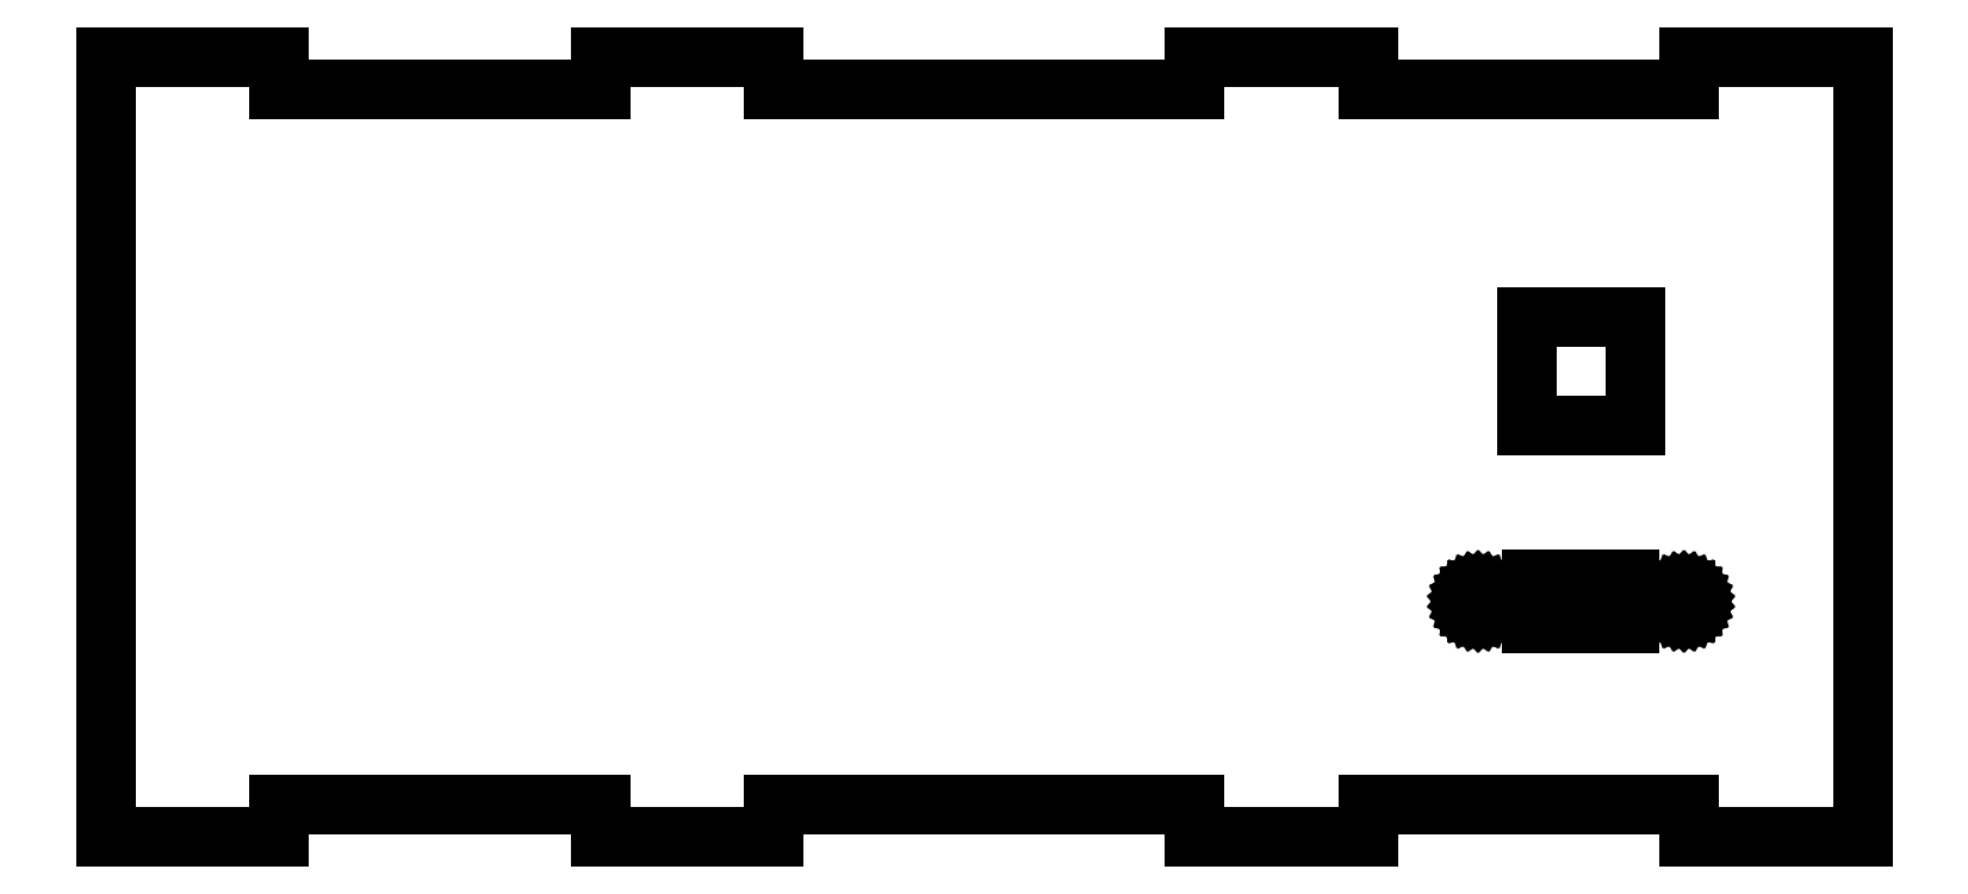
<metadata>
{"format":"dxf","ext":"dxf","renderer":"ezdxf+matplotlib","layout":"modelspace","background":"white","min_lineweight":24,"dpi":150}
</metadata>
<code>
0
SECTION
2
ENTITIES
0
LINE
8
0
10
-65.07
20
-33
11
-35.4
21
-33
0
LINE
8
0
10
-35.4
20
-33
11
-35.4
21
-36
0
LINE
8
0
10
-35.4
20
-36
11
-19.4
21
-36
0
LINE
8
0
10
-19.4
20
-36
11
-19.4
21
-33
0
LINE
8
0
10
-19.4
20
-33
11
19.4
21
-33
0
LINE
8
0
10
19.4
20
-33
11
19.4
21
-36
0
LINE
8
0
10
19.4
20
-36
11
35.4
21
-36
0
LINE
8
0
10
35.4
20
-36
11
35.4
21
-33
0
LINE
8
0
10
35.4
20
-33
11
65.07
21
-33
0
LINE
8
0
10
65.07
20
-33
11
65.07
21
-36
0
LINE
8
0
10
65.07
20
-36
11
81.07
21
-36
0
LINE
8
0
10
81.07
20
-36
11
81.07
21
36
0
LINE
8
0
10
81.07
20
36
11
65.07
21
36
0
LINE
8
0
10
65.07
20
36
11
65.07
21
33
0
LINE
8
0
10
65.07
20
33
11
35.4
21
33
0
LINE
8
0
10
35.4
20
33
11
35.4
21
36
0
LINE
8
0
10
35.4
20
36
11
19.4
21
36
0
LINE
8
0
10
19.4
20
36
11
19.4
21
33
0
LINE
8
0
10
19.4
20
33
11
-19.4
21
33
0
LINE
8
0
10
-19.4
20
33
11
-19.4
21
36
0
LINE
8
0
10
-19.4
20
36
11
-35.4
21
36
0
LINE
8
0
10
-35.4
20
36
11
-35.4
21
33
0
LINE
8
0
10
-35.4
20
33
11
-65.07
21
33
0
LINE
8
0
10
-65.07
20
33
11
-65.07
21
36
0
LINE
8
0
10
-65.07
20
36
11
-81.07
21
36
0
LINE
8
0
10
-81.07
20
36
11
-81.07
21
-36
0
LINE
8
0
10
-81.07
20
-36
11
-65.07
21
-36
0
LINE
8
0
10
-65.07
20
-36
11
-65.07
21
-33
0
LINE
8
0
10
50.07
20
2
11
50.07
21
12
0
LINE
8
0
10
50.07
20
12
11
60.07
21
12
0
LINE
8
0
10
60.07
20
12
11
60.07
21
2
0
LINE
8
0
10
60.07
20
2
11
50.07
21
2
0
LINE
8
0
10
50.57
20
-16.25
11
50.57
21
-12.25
0
LINE
8
0
10
50.57
20
-12.25
11
59.57
21
-12.25
0
LINE
8
0
10
59.57
20
-12.25
11
59.57
21
-16.25
0
LINE
8
0
10
59.57
20
-16.25
11
50.57
21
-16.25
0
LINE
8
0
10
45.46
20
-15.29
11
45.25
21
-15.25
0
LINE
8
0
10
45.25
20
-15.25
11
45.05
21
-15.16
0
LINE
8
0
10
45.05
20
-15.16
11
44.87
21
-15.03
0
LINE
8
0
10
44.87
20
-15.03
11
44.72
21
-14.87
0
LINE
8
0
10
44.72
20
-14.87
11
44.61
21
-14.68
0
LINE
8
0
10
44.61
20
-14.68
11
44.54
21
-14.47
0
LINE
8
0
10
44.54
20
-14.47
11
44.52
21
-14.25
0
LINE
8
0
10
44.52
20
-14.25
11
44.54
21
-14.03
0
LINE
8
0
10
44.54
20
-14.03
11
44.61
21
-13.82
0
LINE
8
0
10
44.61
20
-13.82
11
44.72
21
-13.63
0
LINE
8
0
10
44.72
20
-13.63
11
44.87
21
-13.47
0
LINE
8
0
10
44.87
20
-13.47
11
45.05
21
-13.34
0
LINE
8
0
10
45.05
20
-13.34
11
45.25
21
-13.25
0
LINE
8
0
10
45.25
20
-13.25
11
45.46
21
-13.21
0
LINE
8
0
10
45.46
20
-13.21
11
45.68
21
-13.21
0
LINE
8
0
10
45.68
20
-13.21
11
45.9
21
-13.25
0
LINE
8
0
10
45.9
20
-13.25
11
46.1
21
-13.34
0
LINE
8
0
10
46.1
20
-13.34
11
46.27
21
-13.47
0
LINE
8
0
10
46.27
20
-13.47
11
46.42
21
-13.63
0
LINE
8
0
10
46.42
20
-13.63
11
46.53
21
-13.82
0
LINE
8
0
10
46.53
20
-13.82
11
46.6
21
-14.03
0
LINE
8
0
10
46.6
20
-14.03
11
46.62
21
-14.25
0
LINE
8
0
10
46.62
20
-14.25
11
46.6
21
-14.47
0
LINE
8
0
10
46.6
20
-14.47
11
46.53
21
-14.68
0
LINE
8
0
10
46.53
20
-14.68
11
46.42
21
-14.87
0
LINE
8
0
10
46.42
20
-14.87
11
46.27
21
-15.03
0
LINE
8
0
10
46.27
20
-15.03
11
46.1
21
-15.16
0
LINE
8
0
10
46.1
20
-15.16
11
45.9
21
-15.25
0
LINE
8
0
10
45.9
20
-15.25
11
45.68
21
-15.29
0
LINE
8
0
10
45.68
20
-15.29
11
45.46
21
-15.29
0
LINE
8
0
10
64.46
20
-15.29
11
64.25
21
-15.25
0
LINE
8
0
10
64.25
20
-15.25
11
64.05
21
-15.16
0
LINE
8
0
10
64.05
20
-15.16
11
63.87
21
-15.03
0
LINE
8
0
10
63.87
20
-15.03
11
63.72
21
-14.87
0
LINE
8
0
10
63.72
20
-14.87
11
63.61
21
-14.68
0
LINE
8
0
10
63.61
20
-14.68
11
63.54
21
-14.47
0
LINE
8
0
10
63.54
20
-14.47
11
63.52
21
-14.25
0
LINE
8
0
10
63.52
20
-14.25
11
63.54
21
-14.03
0
LINE
8
0
10
63.54
20
-14.03
11
63.61
21
-13.82
0
LINE
8
0
10
63.61
20
-13.82
11
63.72
21
-13.63
0
LINE
8
0
10
63.72
20
-13.63
11
63.87
21
-13.47
0
LINE
8
0
10
63.87
20
-13.47
11
64.05
21
-13.34
0
LINE
8
0
10
64.05
20
-13.34
11
64.25
21
-13.25
0
LINE
8
0
10
64.25
20
-13.25
11
64.46
21
-13.21
0
LINE
8
0
10
64.46
20
-13.21
11
64.68
21
-13.21
0
LINE
8
0
10
64.68
20
-13.21
11
64.9
21
-13.25
0
LINE
8
0
10
64.9
20
-13.25
11
65.1
21
-13.34
0
LINE
8
0
10
65.1
20
-13.34
11
65.27
21
-13.47
0
LINE
8
0
10
65.27
20
-13.47
11
65.42
21
-13.63
0
LINE
8
0
10
65.42
20
-13.63
11
65.53
21
-13.82
0
LINE
8
0
10
65.53
20
-13.82
11
65.6
21
-14.03
0
LINE
8
0
10
65.6
20
-14.03
11
65.62
21
-14.25
0
LINE
8
0
10
65.62
20
-14.25
11
65.6
21
-14.47
0
LINE
8
0
10
65.6
20
-14.47
11
65.53
21
-14.68
0
LINE
8
0
10
65.53
20
-14.68
11
65.42
21
-14.87
0
LINE
8
0
10
65.42
20
-14.87
11
65.27
21
-15.03
0
LINE
8
0
10
65.27
20
-15.03
11
65.1
21
-15.16
0
LINE
8
0
10
65.1
20
-15.16
11
64.9
21
-15.25
0
LINE
8
0
10
64.9
20
-15.25
11
64.68
21
-15.29
0
LINE
8
0
10
64.68
20
-15.29
11
64.46
21
-15.29
0
ENDSEC
0
EOF

</code>
